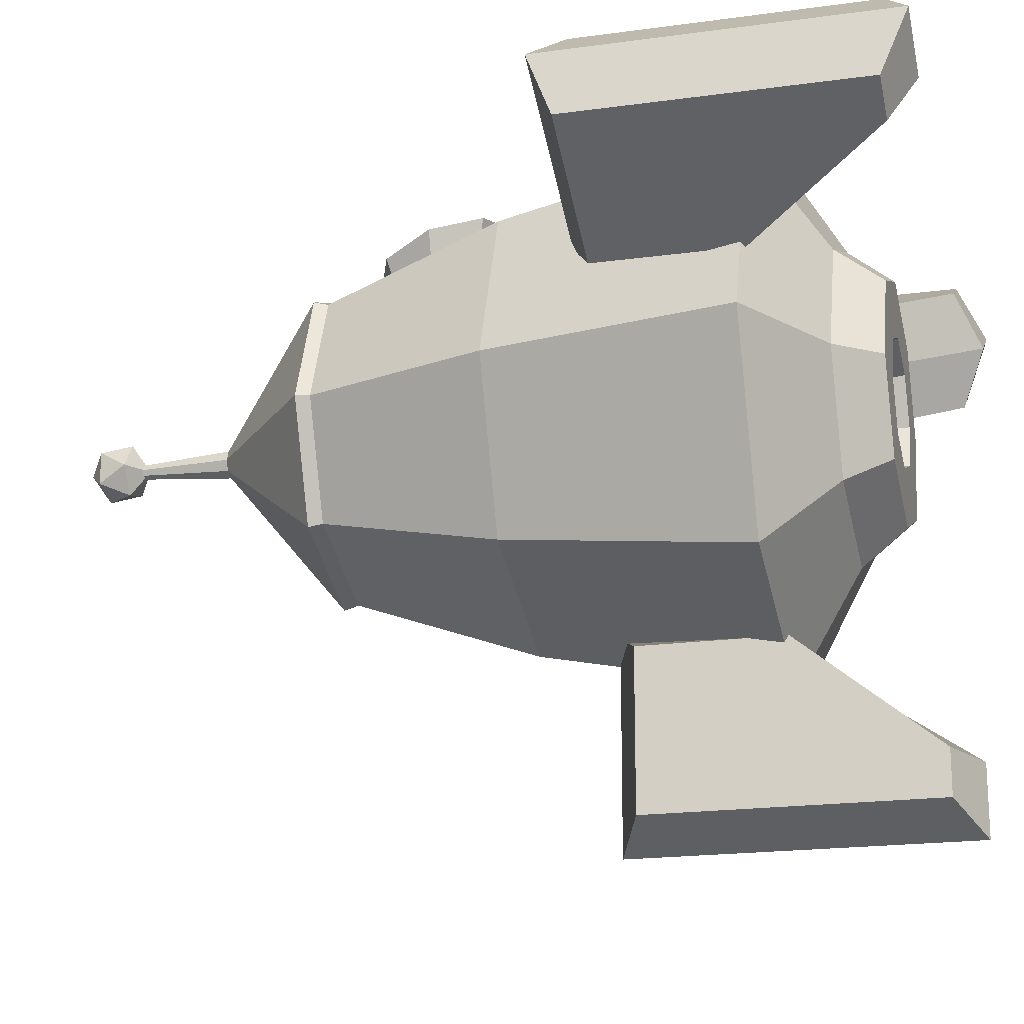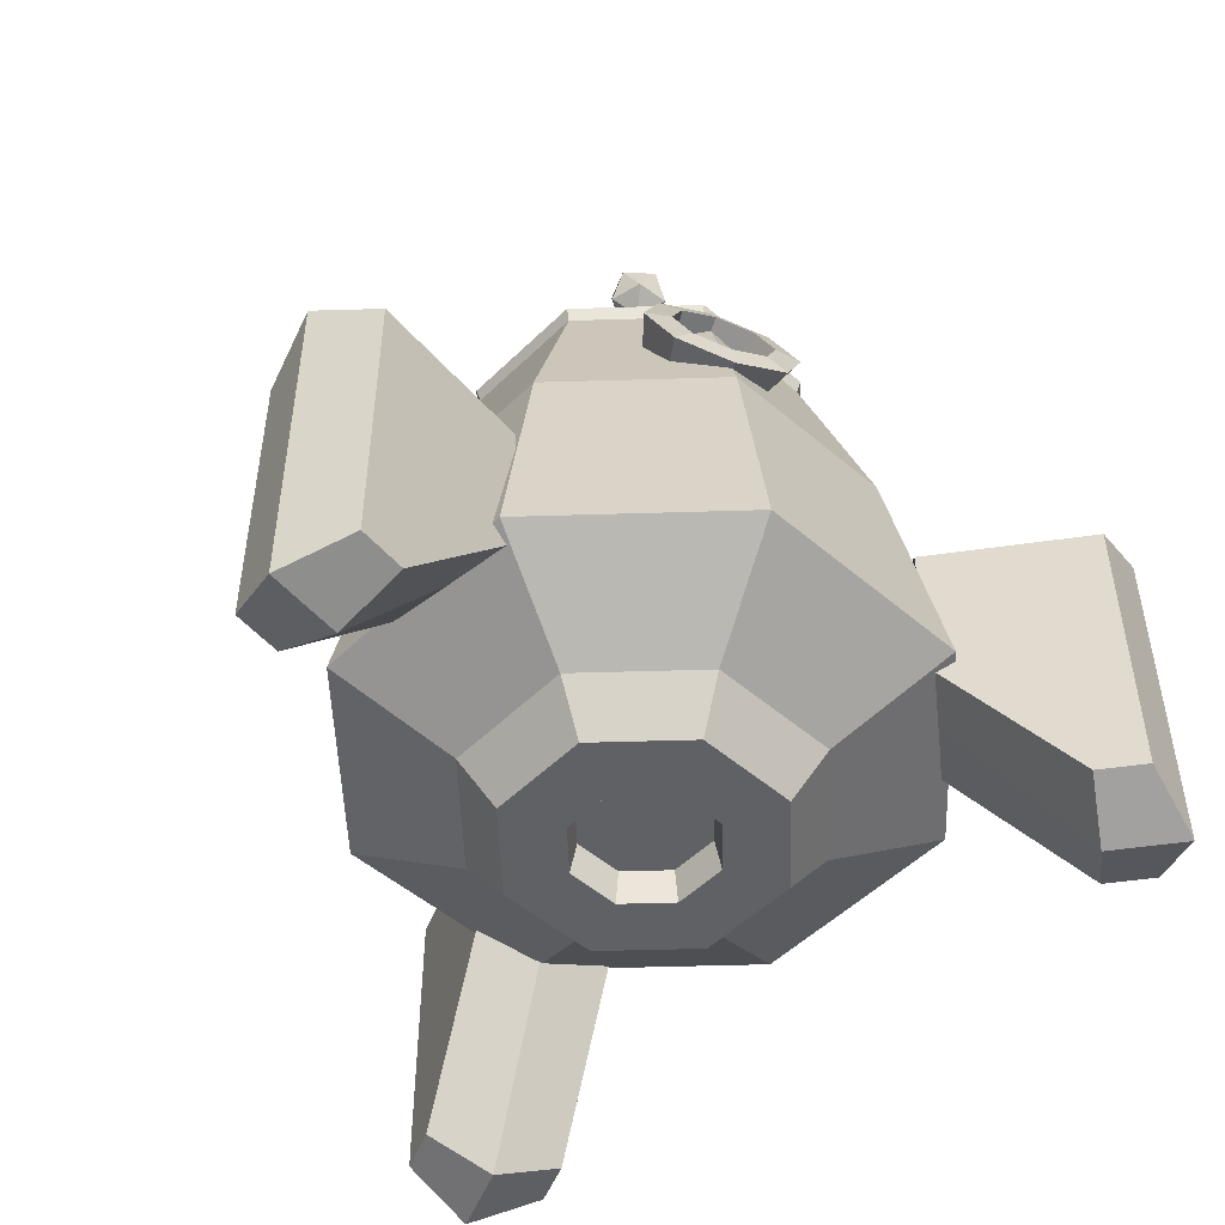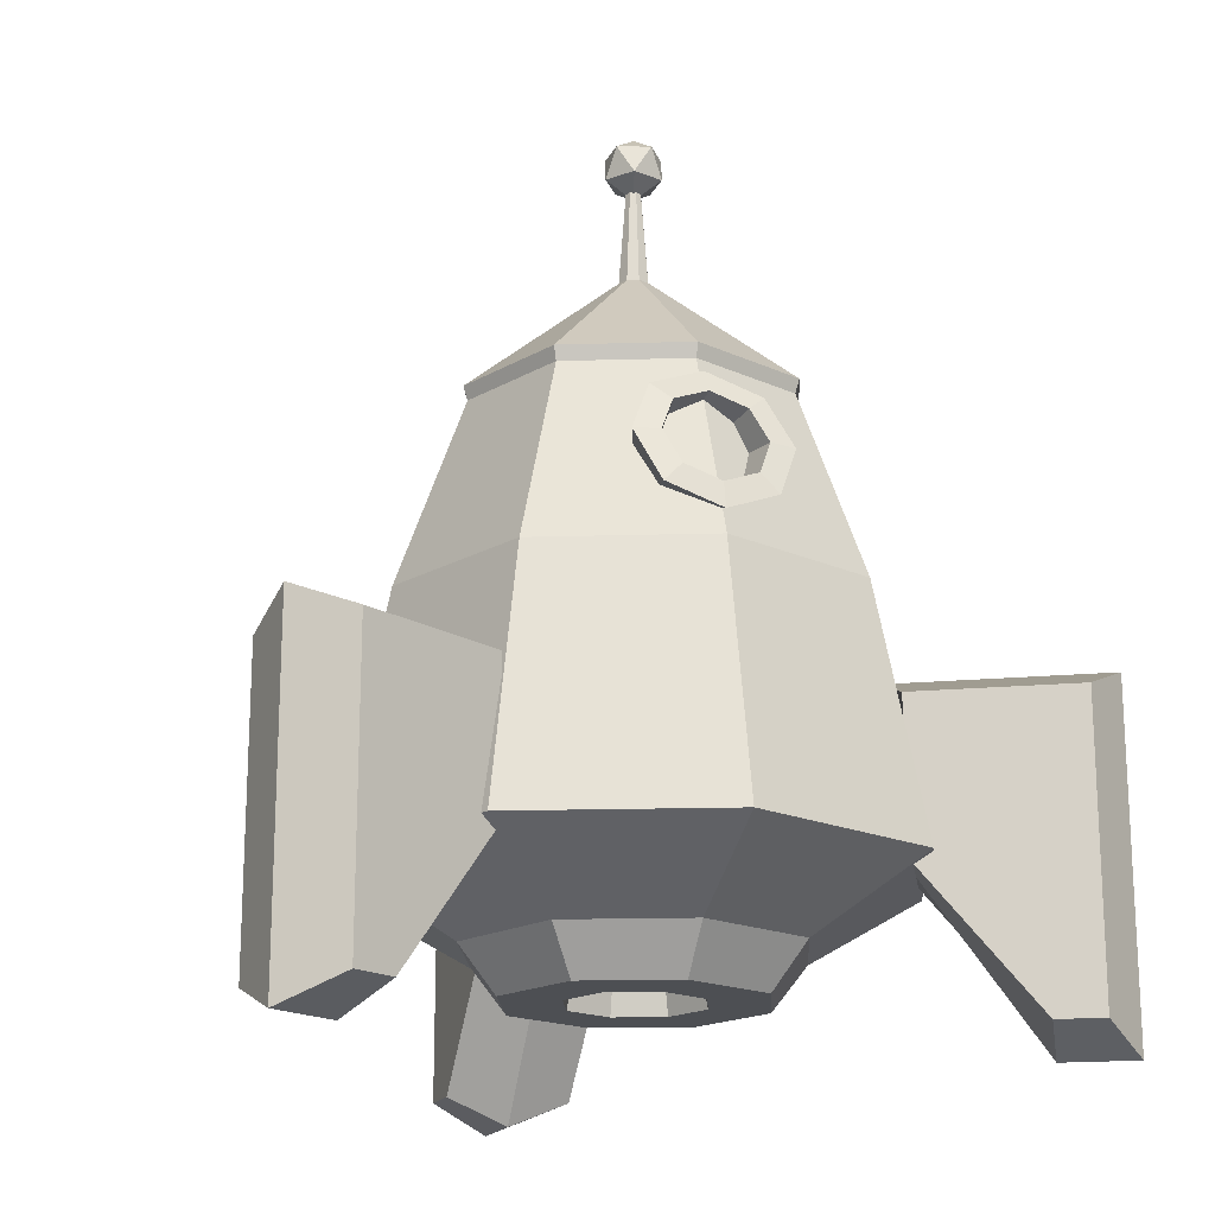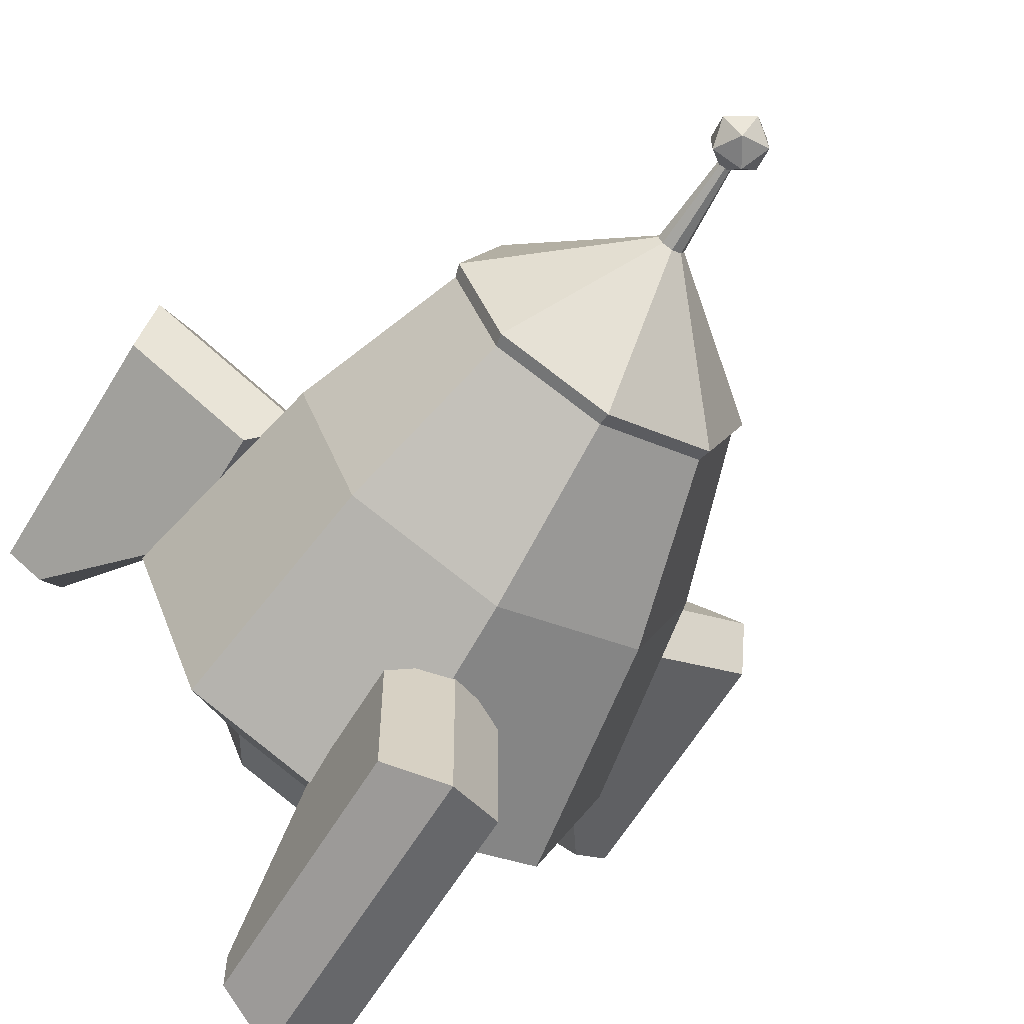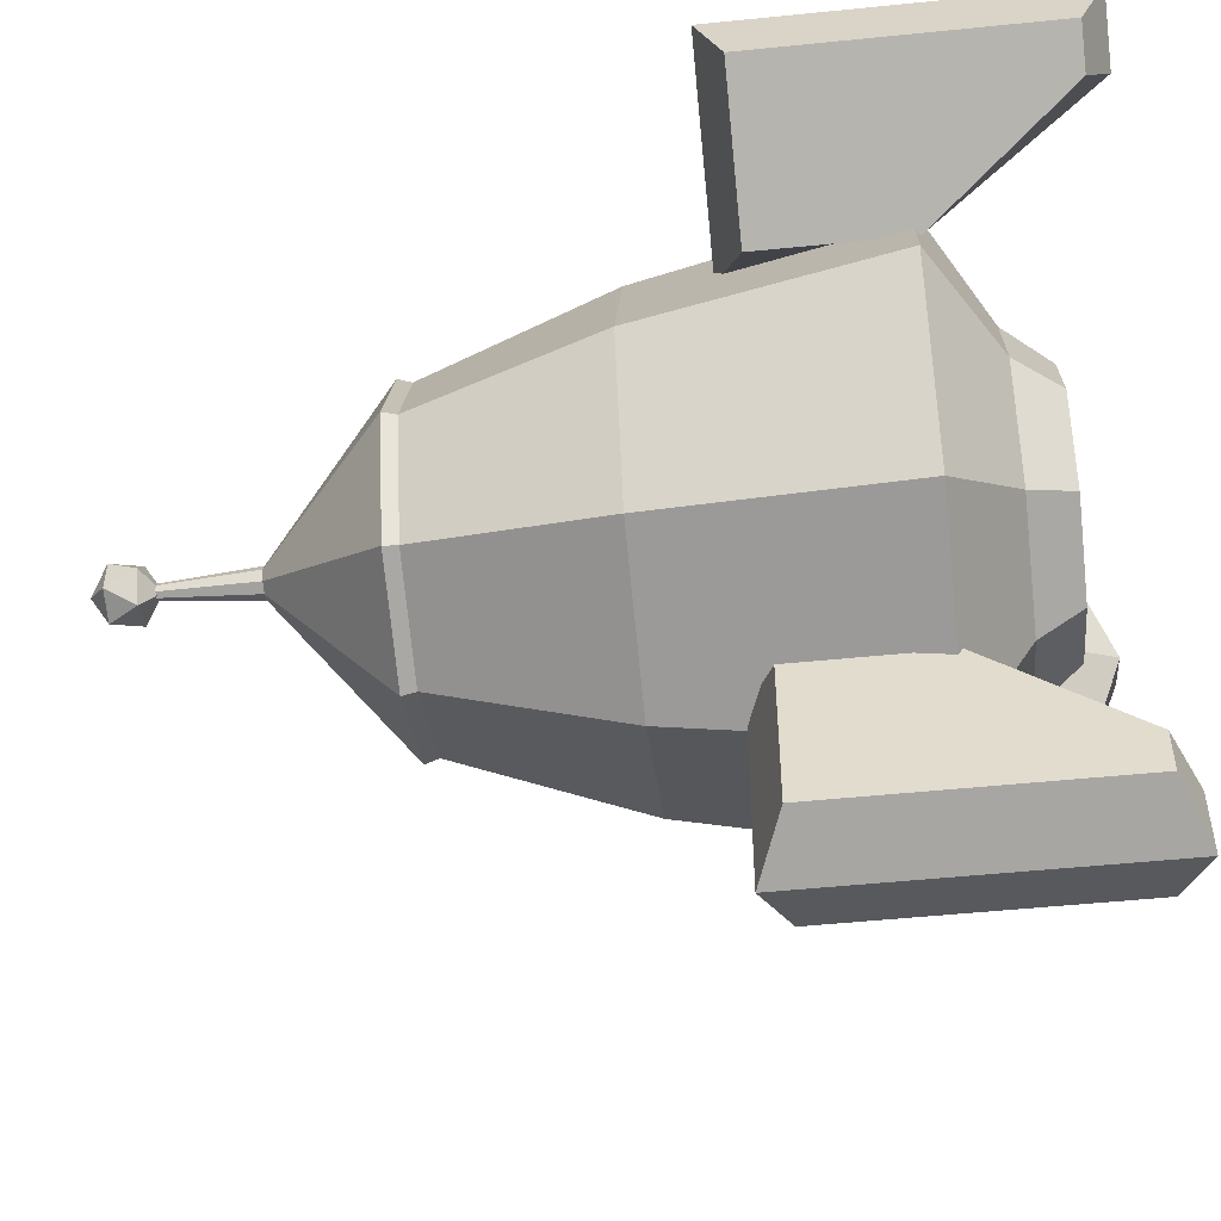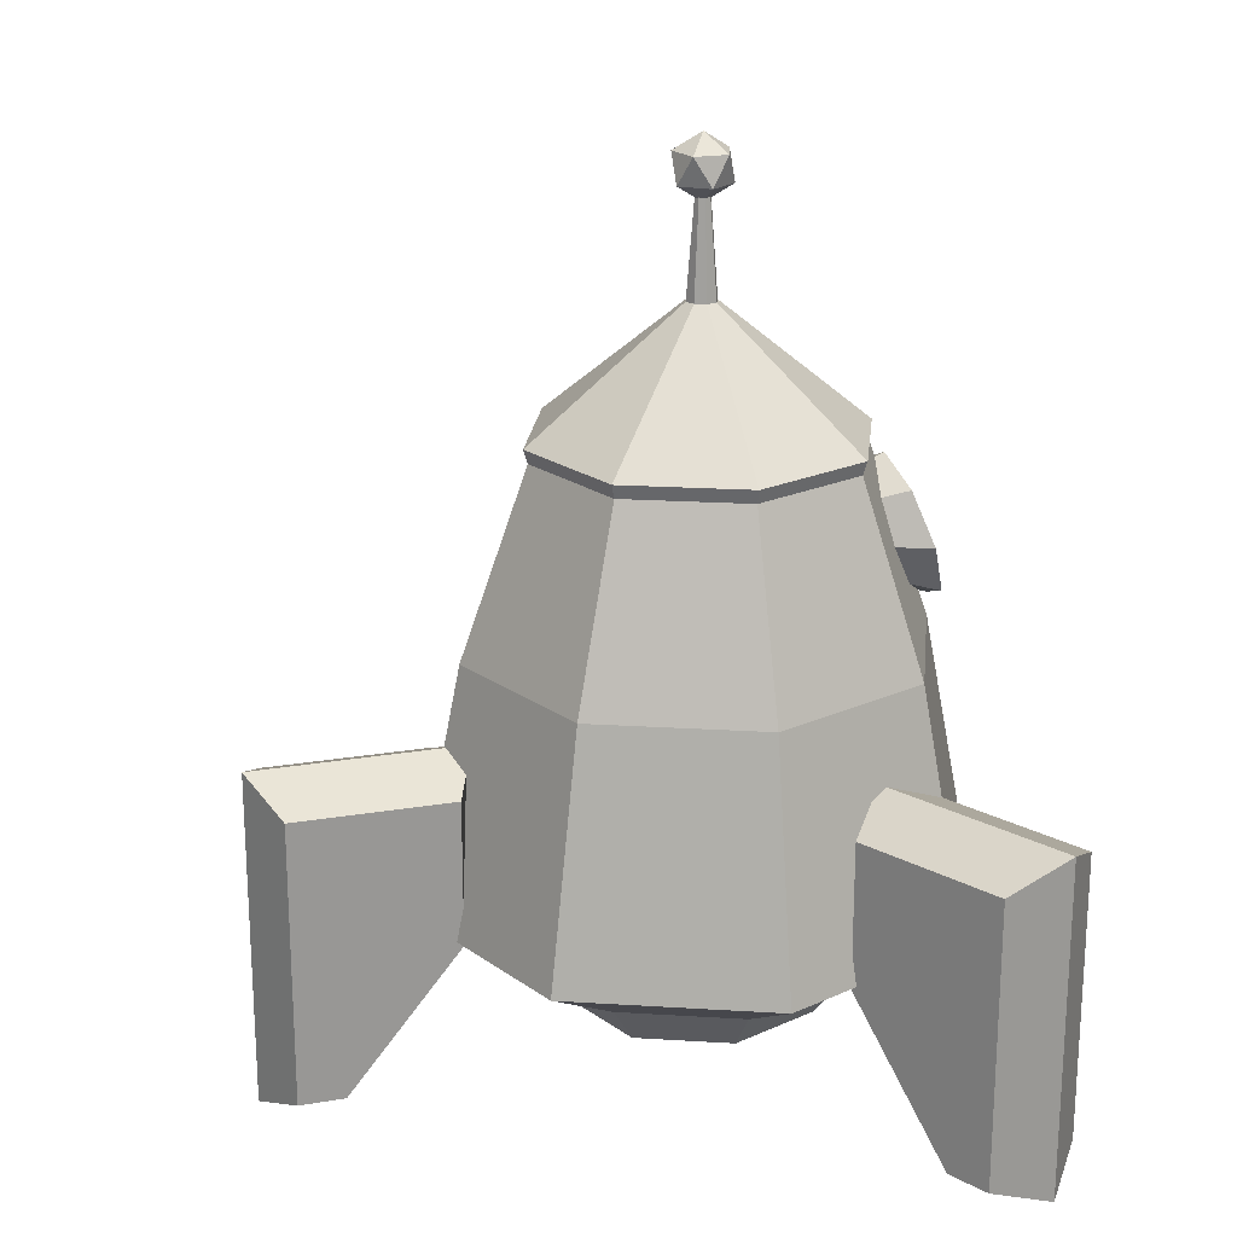
<metadata>
{"format":"obj","ext":"obj","renderer":"f3d","projection":"perspective","resolution":1024,"background":"white","views":[{"elev":-19.3,"azim":-75.5,"up":"+Z"},{"elev":-50.4,"azim":-20.6,"up":"+Y"},{"elev":-18.0,"azim":-19.3,"up":"+Y"},{"elev":-63.6,"azim":148.6,"up":"+Z"},{"elev":-51.3,"azim":-83.7,"up":"+Z"},{"elev":21.2,"azim":-106.2,"up":"+Y"}]}
</metadata>
<code>
o Cylinder
v 0 0.1276 -0.1748
v -0 1.897 -0.03883
v 0.1236 0.1276 -0.1236
v 0.02746 1.897 -0.02746
v 0.1748 0.1276 0
v 0.03883 1.897 -0
v 0.1236 0.1276 0.1236
v 0.02746 1.897 0.02746
v -0 0.1276 0.1748
v -0 1.897 0.03883
v -0.1236 0.1276 0.1236
v -0.02746 1.897 0.02746
v -0.1748 0.1276 -0
v -0.03883 1.897 -0
v -0.1236 0.1276 -0.1236
v -0.02746 1.897 -0.02746
v 0 0.4169 -0.7196
v 0 1.058 -0.5906
v -0 1.575 -0.4294
v 0.3036 1.575 -0.3036
v 0.4176 1.058 -0.4176
v 0.5088 0.4169 -0.5088
v 0.4294 1.575 0
v 0.5906 1.058 0
v 0.7196 0.4169 0
v 0.3036 1.575 0.3036
v 0.4176 1.058 0.4176
v 0.5088 0.4169 0.5088
v -0 1.575 0.4294
v -0 1.058 0.5906
v -0 0.4169 0.7196
v -0.3036 1.575 0.3036
v -0.4176 1.058 0.4176
v -0.5088 0.4169 0.5088
v -0.4294 1.575 -0
v -0.5906 1.058 -0
v -0.7196 0.4169 -0
v -0.3036 1.575 -0.3036
v -0.4176 1.058 -0.4176
v -0.5088 0.4169 -0.5088
v -0 1.539 -0.4183
v 0.2958 1.539 -0.2958
v 0.4183 1.539 0
v 0.2958 1.539 0.2958
v -0 1.539 0.4183
v -0.2958 1.539 0.2958
v -0.4183 1.539 -0
v -0.2958 1.539 -0.2958
v -0.8263 0.03919 0.6684
v -0.8263 0.7829 0.6684
v -0.9899 0.03919 0.3871
v -0.9899 0.7829 0.3871
v -0.9668 -0.02876 0.5619
v -0.4658 0.7829 0.4589
v -0.9668 0.8509 0.5619
v -0.6293 0.7829 0.1776
v -0.7232 0.03919 0.6085
v -0.4658 0.4051 0.4589
v -0.6293 0.4051 0.1776
v -0.8867 0.03919 0.3271
v -0.4888 0.8509 0.2841
v -0.8049 -0.02876 0.4678
v -0.5476 0.4051 0.3182
v 0.9935 0.03919 0.3776
v 0.9935 0.7829 0.3776
v 0.8327 0.03919 0.6605
v 0.8327 0.7829 0.6605
v 0.9722 -0.02876 0.5526
v 0.631 0.7829 0.1715
v 0.9722 0.8509 0.5526
v 0.4702 0.7829 0.4544
v 0.8898 0.03919 0.3186
v 0.631 0.4051 0.1715
v 0.4702 0.4051 0.4544
v 0.729 0.03919 0.6015
v 0.4915 0.8509 0.2794
v 0.8094 -0.02876 0.46
v 0.5506 0.4051 0.313
v -0.1732 0.03919 -1.049
v -0.1732 0.7829 -1.049
v 0.1522 0.03919 -1.052
v 0.1522 0.7829 -1.052
v -0.0112 -0.02876 -1.118
v -0.1691 0.7829 -0.6317
v -0.0112 0.8509 -1.118
v 0.1564 0.7829 -0.6349
v -0.172 0.03919 -0.9293
v -0.1691 0.4051 -0.6317
v 0.1564 0.4051 -0.6349
v 0.1534 0.03919 -0.9326
v -0.005665 0.8509 -0.5654
v -0.009328 -0.02876 -0.9309
v -0.006346 0.4051 -0.6333
v 0.2993 0.2443 -0.2993
v 0.4233 0.2443 0
v 0.2993 0.2443 0.2993
v -0 0.2443 0.4233
v -0.2993 0.2443 0.2993
v -0.4233 0.2443 -0
v -0.2993 0.2443 -0.2993
v -0 0.2443 -0.4233
v -0 0.1276 -0.3295
v 0.233 0.1276 -0.233
v 0.3295 0.1276 0
v 0.233 0.1276 0.233
v -0 0.1276 0.3295
v -0.233 0.1276 0.233
v -0.3295 0.1276 -0
v -0.233 0.1276 -0.233
v 0 0.2105 -0.1582
v 0.1119 0.2105 -0.1119
v 0.1582 0.2105 0
v 0.1119 0.2105 0.1119
v -0 0.2105 0.1582
v -0.1119 0.2105 0.1119
v -0.1582 0.2105 -0
v -0.1119 0.2105 -0.1119
v 0 1.118 0.5875
v -0.1383 1.172 0.5694
v -0.1955 1.303 0.5259
v -0.1383 1.435 0.4824
v 0 1.489 0.4644
v 0.1383 1.435 0.4824
v 0.1955 1.303 0.5259
v 0.1383 1.172 0.5694
v 0 1.184 0.5767
v -0.09115 1.22 0.5648
v -0.1289 1.307 0.5361
v -0.09115 1.393 0.5074
v 0 1.429 0.4955
v 0.09115 1.393 0.5074
v 0.1289 1.307 0.5361
v 0.09115 1.22 0.5648
v 0 1.208 0.4633
v -0.0729 1.238 0.4517
v -0.1018 1.307 0.4234
v -0.07095 1.374 0.3949
v 0 1.401 0.383
v 0.07095 1.374 0.3949
v 0.1018 1.307 0.4234
v 0.0729 1.238 0.4517
v 0 1.158 0.4608
v -0.1077 1.202 0.4435
v -0.1492 1.304 0.4012
v -0.1027 1.402 0.3585
v 0 1.44 0.3405
v 0.1027 1.402 0.3585
v 0.1492 1.304 0.4012
v 0.1077 1.202 0.4435
v 0.01243 2.171 -0.01243
v -0 2.171 -0.01758
v 0.01758 2.171 -0
v 0.01243 2.171 0.01243
v -0 2.171 0.01758
v -0.01243 2.171 0.01243
v -0.01758 2.171 -0
v -0.01243 2.171 -0.01243
v 0 2.127 -0
v 0.05937 2.173 0.04313
v -0.02268 2.173 0.06979
v -0.07338 2.173 -0
v -0.02268 2.173 -0.06979
v 0.05937 2.173 -0.04313
v 0.02268 2.246 0.06979
v -0.05937 2.246 0.04313
v -0.05937 2.246 -0.04313
v 0.02268 2.246 -0.06979
v 0.07338 2.246 -0
v 0 2.291 -0
f 150 151 157 156 155 154 153 152
f 19 2 4 20
f 20 4 6 23
f 23 6 8 26
f 26 8 10 29
f 29 10 12 32
f 32 12 14 35
f 12 10 154 155
f 38 16 2 19
f 35 14 16 38
f 1 3 111 110
f 99 37 40 100
f 37 36 39 40
f 47 35 38 48
f 100 40 17 101
f 40 39 18 17
f 48 38 19 41
f 98 34 37 99
f 34 33 36 37
f 46 32 35 47
f 97 31 34 98
f 31 30 33 34
f 45 29 32 46
f 96 28 31 97
f 28 27 30 31
f 44 26 29 45
f 95 25 28 96
f 25 24 27 28
f 43 23 26 44
f 94 22 25 95
f 22 21 24 25
f 42 20 23 43
f 101 17 22 94
f 17 18 21 22
f 41 19 20 42
f 18 41 42 21
f 21 42 43 24
f 24 43 44 27
f 27 44 45 30
f 30 45 46 33
f 33 46 47 36
f 39 48 41 18
f 36 47 48 39
f 55 52 51 53
f 57 62 63 58
f 53 51 60 62
f 61 54 58 63
f 52 56 59 60 51
f 61 56 52 55
f 62 60 59 63
f 54 50 49 57 58
f 54 61 55 50
f 56 61 63 59
f 49 53 62 57
f 50 55 53 49
f 70 67 66 68
f 72 77 78 73
f 68 66 75 77
f 76 69 73 78
f 67 71 74 75 66
f 76 71 67 70
f 77 75 74 78
f 69 65 64 72 73
f 69 76 70 65
f 71 76 78 74
f 64 68 77 72
f 65 70 68 64
f 85 82 81 83
f 87 92 93 88
f 83 81 90 92
f 91 84 88 93
f 82 86 89 90 81
f 91 86 82 85
f 92 90 89 93
f 84 80 79 87 88
f 84 91 85 80
f 86 91 93 89
f 79 83 92 87
f 80 85 83 79
f 102 101 94 103
f 103 94 95 104
f 104 95 96 105
f 105 96 97 106
f 106 97 98 107
f 107 98 99 108
f 109 100 101 102
f 108 99 100 109
f 3 1 102 103
f 5 3 103 104
f 7 5 104 105
f 9 7 105 106
f 11 9 106 107
f 13 11 107 108
f 15 13 108 109
f 1 15 109 102
f 110 111 112 113 114 115 116 117
f 15 1 110 117
f 11 13 116 115
f 7 9 114 113
f 3 5 112 111
f 13 15 117 116
f 9 11 115 114
f 5 7 113 112
f 120 119 127 128
f 125 124 132 133
f 123 122 130 131
f 121 120 128 129
f 119 118 126 127
f 118 125 133 126
f 124 123 131 132
f 122 121 129 130
f 131 130 138 139
f 129 128 136 137
f 127 126 134 135
f 126 133 141 134
f 132 131 139 140
f 130 129 137 138
f 128 127 135 136
f 133 132 140 141
f 119 120 144 143
f 124 125 149 148
f 122 123 147 146
f 120 121 145 144
f 118 119 143 142
f 125 118 142 149
f 123 124 148 147
f 121 122 146 145
f 2 16 157 151
f 4 2 151 150
f 8 6 152 153
f 14 12 155 156
f 10 8 153 154
f 16 14 156 157
f 6 4 150 152
f 158 159 160
f 159 158 163
f 158 160 161
f 158 161 162
f 158 162 163
f 159 163 168
f 160 159 164
f 161 160 165
f 162 161 166
f 163 162 167
f 159 168 164
f 160 164 165
f 161 165 166
f 162 166 167
f 163 167 168
f 164 168 169
f 165 164 169
f 166 165 169
f 167 166 169
f 168 167 169

</code>
